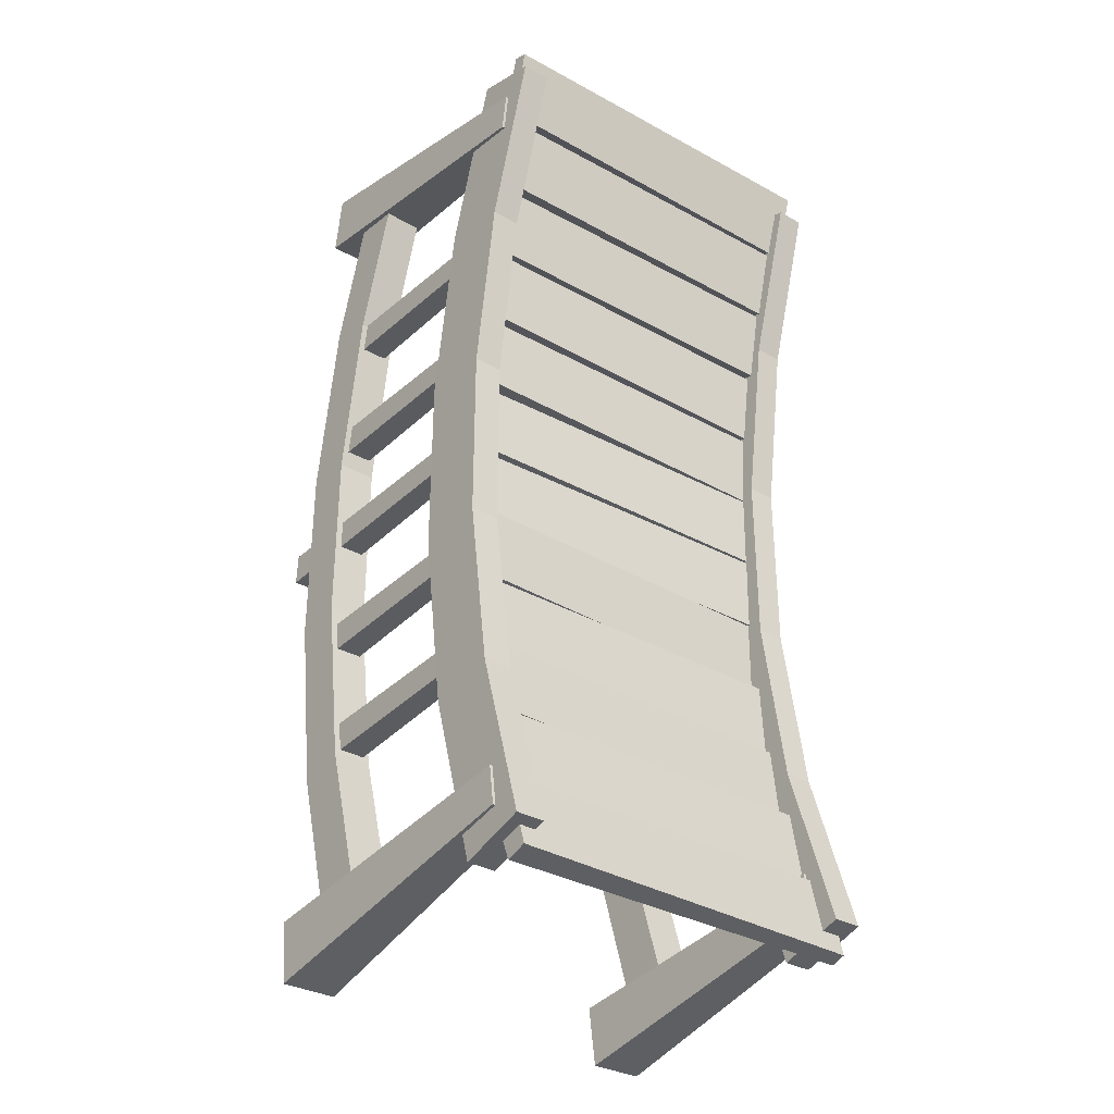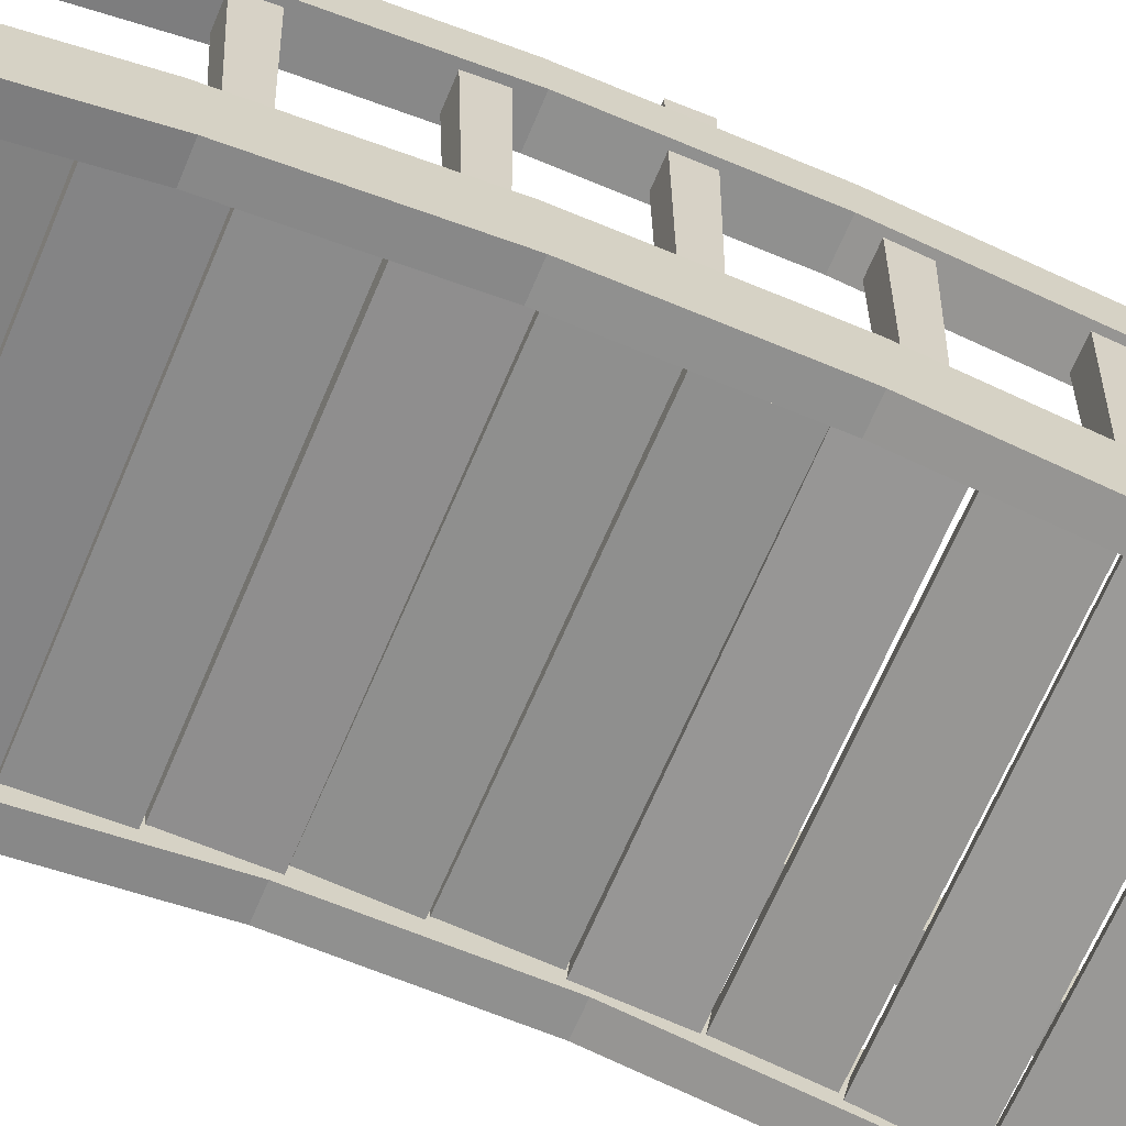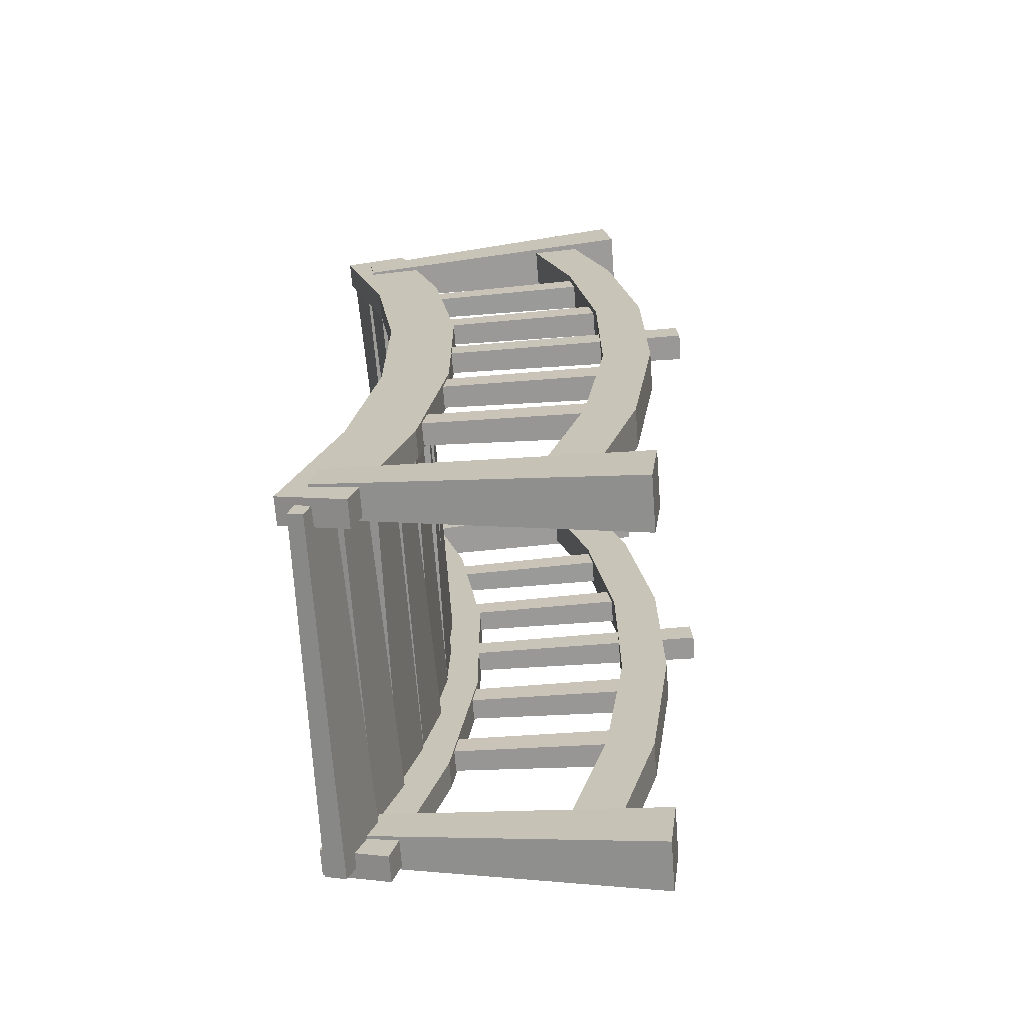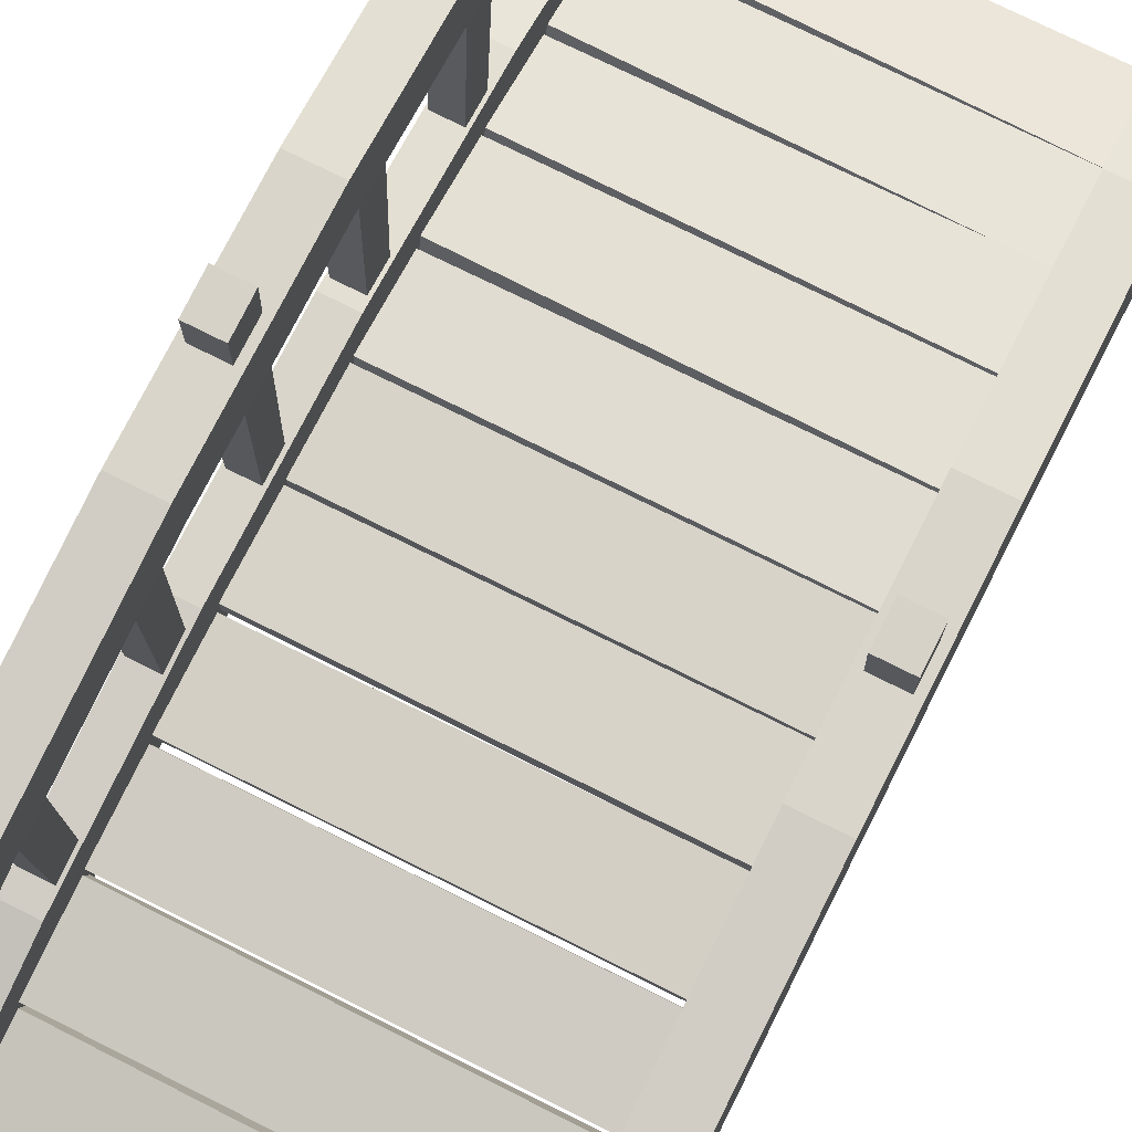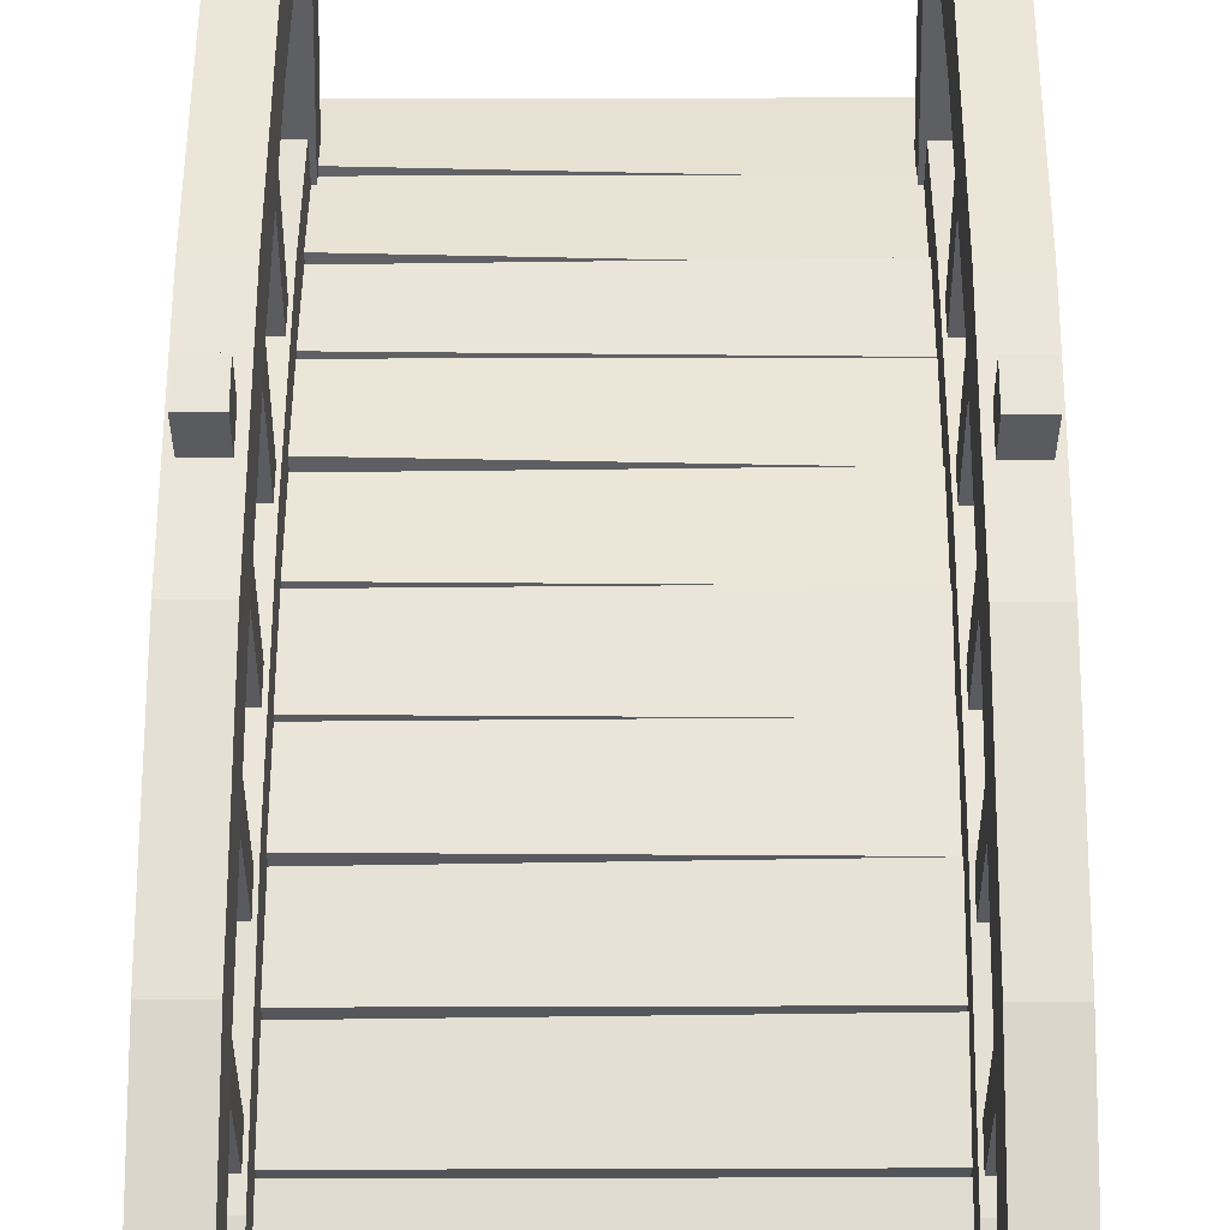
<metadata>
{"format":"obj","ext":"obj","renderer":"f3d","projection":"perspective","resolution":1024,"background":"white","views":[{"elev":-32.8,"azim":-37.9,"up":"+Z"},{"elev":-65.6,"azim":67.2,"up":"+Y"},{"elev":-68.8,"azim":94.4,"up":"+Z"},{"elev":74.7,"azim":26.7,"up":"+Y"},{"elev":57.1,"azim":0.2,"up":"+Y"}]}
</metadata>
<code>
v 0.7962 -0.1072 -1.972
v 0.7961 -0.04283 -1.993
v 0.7965 -0.03915 -1.655
v 0.7964 0.03548 -1.679
v -0.8036 -0.1432 -1.96
v -0.8036 -0.0514 -1.99
v -0.8036 -0.04985 -1.651
v -0.8036 0.06835 -1.69
v 0.7962 -0.002004 -1.653
v 0.7961 0.0633 -1.671
v 0.7965 0.05079 -1.333
v 0.7964 0.1265 -1.354
v -0.8036 -0.0385 -1.643
v -0.8036 0.05461 -1.668
v -0.8036 0.03993 -1.33
v -0.8036 0.1598 -1.363
v 0.797 0.108 -1.329
v 0.7958 0.1741 -1.344
v 0.7966 0.1441 -1.007
v 0.7952 0.2208 -1.024
v -0.8019 0.04278 -1.321
v -0.8035 0.1371 -1.342
v -0.8031 0.1049 -1.005
v -0.8052 0.2264 -1.032
v 0.7962 0.1678 -1.001
v 0.7961 0.2347 -1.012
v 0.7965 0.1853 -0.6781
v 0.7964 0.2628 -0.6904
v -0.8036 0.1304 -0.9954
v -0.8036 0.2258 -1.011
v -0.8036 0.1742 -0.6763
v -0.8036 0.297 -0.6959
v 0.7967 0.2333 -0.6659
v 0.7954 0.3007 -0.6724
v 0.7969 0.2307 -0.3422
v 0.7955 0.3088 -0.3497
v -0.8022 0.1674 -0.6628
v -0.8039 0.2635 -0.6721
v -0.8027 0.1913 -0.3416
v -0.8049 0.315 -0.3535
v -0.8293 0.2534 -0.0158
v -0.8292 0.321 -0.01319
v -0.8296 0.2321 -0.3389
v -0.8295 0.3105 -0.3359
v 0.7705 0.2155 -0.01726
v 0.7705 0.312 -0.01354
v 0.7705 0.2208 -0.3393
v 0.7705 0.3451 -0.3345
v -0.8293 0.25 0.3176
v -0.8292 0.3177 0.3202
v -0.8296 0.2287 -0.005462
v -0.8295 0.3072 -0.002431
v 0.7705 0.2122 0.3162
v 0.7705 0.3087 0.3199
v 0.7705 0.2175 -0.005896
v 0.7705 0.3418 -0.001095
v -0.8286 0.1987 0.6486
v -0.8297 0.2661 0.6557
v -0.8288 0.1989 0.3248
v -0.8301 0.277 0.333
v 0.7716 0.1893 0.6451
v 0.7699 0.2853 0.6553
v 0.7712 0.2159 0.3241
v 0.769 0.3396 0.3372
v -0.8284 0.1444 0.9833
v -0.8296 0.2112 0.9946
v -0.829 0.1647 0.6602
v -0.8303 0.2421 0.6732
v 0.7718 0.1353 0.9775
v 0.7701 0.2305 0.9936
v 0.771 0.1818 0.6588
v 0.7689 0.3045 0.6795
v -0.8293 0.08168 1.311
v -0.8292 0.1477 1.326
v -0.8296 0.1207 0.9894
v -0.8295 0.1972 1.007
v 0.7705 0.04478 1.302
v 0.7705 0.1389 1.324
v 0.7705 0.1097 0.9869
v 0.7705 0.2309 1.015
v -0.8293 -0.017 1.633
v -0.8292 0.04814 1.652
v -0.8296 0.03858 1.315
v -0.8295 0.1141 1.336
v 0.7705 -0.05341 1.623
v 0.7705 0.03947 1.65
v 0.7705 0.02774 1.311
v 0.7705 0.1474 1.345
v -0.8293 -0.125 1.951
v -0.8292 -0.0608 1.973
v -0.8296 -0.05416 1.635
v -0.8295 0.02024 1.66
v 0.7705 -0.1609 1.939
v 0.7705 -0.06934 1.97
v 0.7705 -0.06484 1.632
v 0.7705 0.05303 1.671
v 0.8507 1.04 1.922
v 0.6863 1.04 1.922
v 0.8507 0.8423 1.832
v 0.6863 0.8423 1.832
v 0.8507 1.04 -1.942
v 0.6863 1.04 -1.942
v 0.8507 0.8423 -1.852
v 0.6863 0.8423 -1.852
v 0.8507 1.056 -1.134
v 0.8507 1.164 -0.3878
v 0.8507 1.164 0.3674
v 0.8507 1.056 1.113
v 0.6863 1.056 1.113
v 0.6863 1.164 0.3674
v 0.6863 1.164 -0.3878
v 0.6863 1.056 -1.134
v 0.8507 1.264 1.168
v 0.8507 1.377 0.3858
v 0.8507 1.377 -0.4063
v 0.8507 1.264 -1.189
v 0.6863 1.264 -1.189
v 0.6863 1.377 -0.4063
v 0.6863 1.377 0.3858
v 0.6863 1.264 1.168
v 0.8408 -0.03942 1.726
v 0.6961 -0.03942 1.726
v 0.8408 -0.01638 1.559
v 0.6961 -0.01638 1.559
v 0.6526 1.273 2.011
v 0.8844 1.273 2.011
v 0.8844 1.31 1.744
v 0.6526 1.31 1.744
v 0.6961 -0.03942 -1.787
v 0.8408 -0.03942 -1.787
v 0.6961 -0.01638 -1.62
v 0.8408 -0.01638 -1.62
v 0.8844 1.273 -2.072
v 0.6526 1.273 -2.072
v 0.6526 1.31 -1.805
v 0.8844 1.31 -1.805
v 0.8293 0.125 1.912
v 0.7077 0.125 1.912
v 0.8293 -0.1671 1.822
v 0.7077 -0.1671 1.822
v 0.8293 0.125 -1.951
v 0.7077 0.125 -1.951
v 0.8293 -0.1671 -1.862
v 0.7077 -0.1671 -1.862
v 0.8293 0.04626 -1.143
v 0.8293 0.1543 -0.3972
v 0.8293 0.1543 0.3581
v 0.8293 0.04626 1.104
v 0.7077 0.04626 1.104
v 0.7077 0.1543 0.3581
v 0.7077 0.1543 -0.3972
v 0.7077 0.04626 -1.143
v 0.8293 0.3487 1.159
v 0.8293 0.462 0.3765
v 0.8293 0.462 -0.4156
v 0.8293 0.3487 -1.198
v 0.7077 0.3487 -1.198
v 0.7077 0.462 -0.4156
v 0.7077 0.462 0.3765
v 0.7077 0.3487 1.159
v 0.7211 0.4009 -0.05273
v 0.8159 0.4009 -0.05273
v 0.7211 0.3952 0.05756
v 0.8159 0.3952 0.05756
v 0.8259 1.536 -0.06817
v 0.7111 1.536 -0.06817
v 0.7111 1.529 0.06534
v 0.8259 1.529 0.06534
v 0.7211 0.1746 -1.06
v 0.8159 0.1746 -1.06
v 0.7211 0.1745 -0.9496
v 0.8159 0.1745 -0.9496
v 0.8259 1.199 -1.123
v 0.7111 1.199 -1.123
v 0.7111 1.198 -0.9889
v 0.8259 1.198 -0.9889
v 0.7211 0.2691 -0.5677
v 0.8159 0.2691 -0.5677
v 0.7211 0.2662 -0.4573
v 0.8159 0.2662 -0.4573
v 0.8259 1.294 -0.6045
v 0.7111 1.294 -0.6045
v 0.7111 1.291 -0.4709
v 0.8259 1.291 -0.4709
v 0.8159 0.2808 0.5427
v 0.7211 0.2808 0.5427
v 0.8159 0.2779 0.4323
v 0.7211 0.2779 0.4323
v 0.7111 1.306 0.5796
v 0.8259 1.306 0.5796
v 0.8259 1.303 0.4459
v 0.7111 1.303 0.4459
v 0.8159 0.1863 1.065
v 0.7211 0.1863 1.065
v 0.8159 0.1862 0.9544
v 0.7211 0.1862 0.9544
v 0.7111 1.21 1.127
v 0.8259 1.21 1.127
v 0.8259 1.21 0.9937
v 0.7111 1.21 0.9937
v -0.8421 0.4009 -0.05273
v -0.7473 0.4009 -0.05273
v -0.8421 0.3952 0.05756
v -0.7473 0.3952 0.05756
v -0.7373 1.536 -0.06817
v -0.8521 1.536 -0.06817
v -0.8521 1.529 0.06534
v -0.7373 1.529 0.06534
v -0.7471 0.1863 1.065
v -0.842 0.1863 1.065
v -0.7471 0.1862 0.9544
v -0.842 0.1862 0.9544
v -0.8519 1.21 1.127
v -0.7372 1.21 1.127
v -0.7372 1.21 0.9937
v -0.8519 1.21 0.9937
v -0.7471 0.2808 0.5427
v -0.842 0.2808 0.5427
v -0.7471 0.2779 0.4323
v -0.842 0.2779 0.4323
v -0.8519 1.306 0.5796
v -0.7372 1.306 0.5796
v -0.7372 1.303 0.4459
v -0.8519 1.303 0.4459
v -0.842 0.2691 -0.5677
v -0.7471 0.2691 -0.5677
v -0.842 0.2662 -0.4573
v -0.7471 0.2662 -0.4573
v -0.7372 1.294 -0.6045
v -0.8519 1.294 -0.6045
v -0.8519 1.291 -0.4709
v -0.7372 1.291 -0.4709
v -0.842 0.1746 -1.06
v -0.7471 0.1746 -1.06
v -0.842 0.1745 -0.9496
v -0.7471 0.1745 -0.9496
v -0.7372 1.199 -1.123
v -0.8519 1.199 -1.123
v -0.8519 1.198 -0.9889
v -0.7372 1.198 -0.9889
v -0.7338 0.125 1.912
v -0.8553 0.125 1.912
v -0.7338 -0.1671 1.822
v -0.8553 -0.1671 1.822
v -0.7338 0.125 -1.951
v -0.8553 0.125 -1.951
v -0.7338 -0.1671 -1.862
v -0.8553 -0.1671 -1.862
v -0.7338 0.04626 -1.143
v -0.7338 0.1543 -0.3972
v -0.7338 0.1543 0.3581
v -0.7338 0.04626 1.104
v -0.8553 0.04626 1.104
v -0.8553 0.1543 0.3581
v -0.8553 0.1543 -0.3972
v -0.8553 0.04626 -1.143
v -0.7338 0.3487 1.159
v -0.7338 0.462 0.3765
v -0.7338 0.462 -0.4156
v -0.7338 0.3487 -1.198
v -0.8553 0.3487 -1.198
v -0.8553 0.462 -0.4156
v -0.8553 0.462 0.3765
v -0.8553 0.3487 1.159
v -0.8669 -0.03942 -1.787
v -0.7222 -0.03942 -1.787
v -0.8669 -0.01638 -1.62
v -0.7222 -0.01638 -1.62
v -0.6786 1.273 -2.072
v -0.9105 1.273 -2.072
v -0.9105 1.31 -1.805
v -0.6786 1.31 -1.805
v -0.7222 -0.03942 1.726
v -0.8669 -0.03942 1.726
v -0.7222 -0.01638 1.559
v -0.8669 -0.01638 1.559
v -0.9105 1.273 2.011
v -0.6786 1.273 2.011
v -0.6786 1.31 1.744
v -0.9105 1.31 1.744
v -0.7123 1.04 1.922
v -0.8768 1.04 1.922
v -0.7123 0.8423 1.832
v -0.8768 0.8423 1.832
v -0.7123 1.04 -1.942
v -0.8768 1.04 -1.942
v -0.7123 0.8423 -1.852
v -0.8768 0.8423 -1.852
v -0.7123 1.056 -1.134
v -0.7123 1.164 -0.3878
v -0.7123 1.164 0.3674
v -0.7123 1.056 1.113
v -0.8768 1.056 1.113
v -0.8768 1.164 0.3674
v -0.8768 1.164 -0.3878
v -0.8768 1.056 -1.134
v -0.7123 1.264 1.168
v -0.7123 1.377 0.3858
v -0.7123 1.377 -0.4063
v -0.7123 1.264 -1.189
v -0.8768 1.264 -1.189
v -0.8768 1.377 -0.4063
v -0.8768 1.377 0.3858
v -0.8768 1.264 1.168
f 71 69 65 67
f 12 16 15 11
f 5 6 2 1
f 8 6 5 7
f 2 4 3 1
f 2 6 8 4
f 7 5 1 3
f 15 13 9 11
f 20 24 23 19
f 9 13 14 10
f 16 14 13 15
f 10 12 11 9
f 10 14 16 12
f 23 21 17 19
f 28 32 31 27
f 17 21 22 18
f 24 22 21 23
f 18 20 19 17
f 18 22 24 20
f 31 29 25 27
f 36 40 39 35
f 25 29 30 26
f 32 30 29 31
f 26 28 27 25
f 26 30 32 28
f 39 37 33 35
f 44 48 47 43
f 33 37 38 34
f 40 38 37 39
f 34 36 35 33
f 34 38 40 36
f 52 56 55 51
f 45 46 42 41
f 48 46 45 47
f 42 44 43 41
f 42 46 48 44
f 47 45 41 43
f 55 53 49 51
f 60 64 63 59
f 49 53 54 50
f 56 54 53 55
f 50 52 51 49
f 50 54 56 52
f 79 77 73 75
f 68 72 71 67
f 61 62 58 57
f 64 62 61 63
f 58 60 59 57
f 58 62 64 60
f 63 61 57 59
f 87 85 81 83
f 76 80 79 75
f 65 69 70 66
f 72 70 69 71
f 66 68 67 65
f 66 70 72 68
f 95 93 89 91
f 84 88 87 83
f 73 77 78 74
f 80 78 77 79
f 74 76 75 73
f 74 78 80 76
f 92 96 95 91
f 81 85 86 82
f 88 86 85 87
f 82 84 83 81
f 82 86 88 84
f 89 93 94 90
f 96 94 93 95
f 90 92 91 89
f 90 94 96 92
f 4 8 7 3
f 97 98 100 99
f 105 112 104 103
f 103 104 102 101
f 113 120 98 97
f 105 103 101 116
f 109 100 98 120
f 104 112 117 102
f 112 111 118 117
f 111 110 119 118
f 110 109 120 119
f 99 108 113 97
f 108 107 114 113
f 107 106 115 114
f 106 105 116 115
f 101 102 117 116
f 116 117 118 115
f 115 118 119 114
f 114 119 120 113
f 99 100 109 108
f 108 109 110 107
f 107 110 111 106
f 106 111 112 105
f 281 282 284 283
f 289 296 288 287
f 287 288 286 285
f 297 304 282 281
f 289 287 285 300
f 293 284 282 304
f 288 296 301 286
f 296 295 302 301
f 295 294 303 302
f 294 293 304 303
f 283 292 297 281
f 292 291 298 297
f 291 290 299 298
f 290 289 300 299
f 285 286 301 300
f 300 301 302 299
f 299 302 303 298
f 298 303 304 297
f 283 284 293 292
f 292 293 294 291
f 291 294 295 290
f 290 295 296 289
f 121 122 124 123
f 126 127 128 125
f 124 128 127 123
f 123 127 126 121
f 122 125 128 124
f 121 126 125 122
f 129 130 132 131
f 134 135 136 133
f 132 136 135 131
f 131 135 134 129
f 130 133 136 132
f 129 134 133 130
f 265 266 268 267
f 270 271 272 269
f 268 272 271 267
f 267 271 270 265
f 266 269 272 268
f 265 270 269 266
f 273 274 276 275
f 278 279 280 277
f 276 280 279 275
f 275 279 278 273
f 274 277 280 276
f 273 278 277 274
f 137 138 140 139
f 145 152 144 143
f 143 144 142 141
f 153 160 138 137
f 145 143 141 156
f 149 140 138 160
f 144 152 157 142
f 152 151 158 157
f 151 150 159 158
f 150 149 160 159
f 139 148 153 137
f 148 147 154 153
f 147 146 155 154
f 146 145 156 155
f 141 142 157 156
f 156 157 158 155
f 155 158 159 154
f 154 159 160 153
f 139 140 149 148
f 148 149 150 147
f 147 150 151 146
f 146 151 152 145
f 161 162 164 163
f 166 167 168 165
f 164 168 167 163
f 163 167 166 161
f 162 165 168 164
f 161 166 165 162
f 177 178 180 179
f 182 183 184 181
f 180 184 183 179
f 179 183 182 177
f 178 181 184 180
f 177 182 181 178
f 185 186 188 187
f 190 191 192 189
f 188 192 191 187
f 187 191 190 185
f 186 189 192 188
f 185 190 189 186
f 193 194 196 195
f 198 199 200 197
f 196 200 199 195
f 195 199 198 193
f 194 197 200 196
f 193 198 197 194
f 201 202 204 203
f 206 207 208 205
f 204 208 207 203
f 203 207 206 201
f 202 205 208 204
f 201 206 205 202
f 209 210 212 211
f 214 215 216 213
f 212 216 215 211
f 211 215 214 209
f 210 213 216 212
f 209 214 213 210
f 217 218 220 219
f 222 223 224 221
f 220 224 223 219
f 219 223 222 217
f 218 221 224 220
f 217 222 221 218
f 225 226 228 227
f 230 231 232 229
f 228 232 231 227
f 227 231 230 225
f 226 229 232 228
f 225 230 229 226
f 241 242 244 243
f 249 256 248 247
f 247 248 246 245
f 257 264 242 241
f 249 247 245 260
f 253 244 242 264
f 248 256 261 246
f 256 255 262 261
f 255 254 263 262
f 254 253 264 263
f 243 252 257 241
f 252 251 258 257
f 251 250 259 258
f 250 249 260 259
f 245 246 261 260
f 260 261 262 259
f 259 262 263 258
f 258 263 264 257
f 243 244 253 252
f 252 253 254 251
f 251 254 255 250
f 250 255 256 249
f 169 170 172 171
f 174 175 176 173
f 172 176 175 171
f 171 175 174 169
f 170 173 176 172
f 169 174 173 170
f 233 234 236 235
f 238 239 240 237
f 236 240 239 235
f 235 239 238 233
f 234 237 240 236
f 233 238 237 234

</code>
